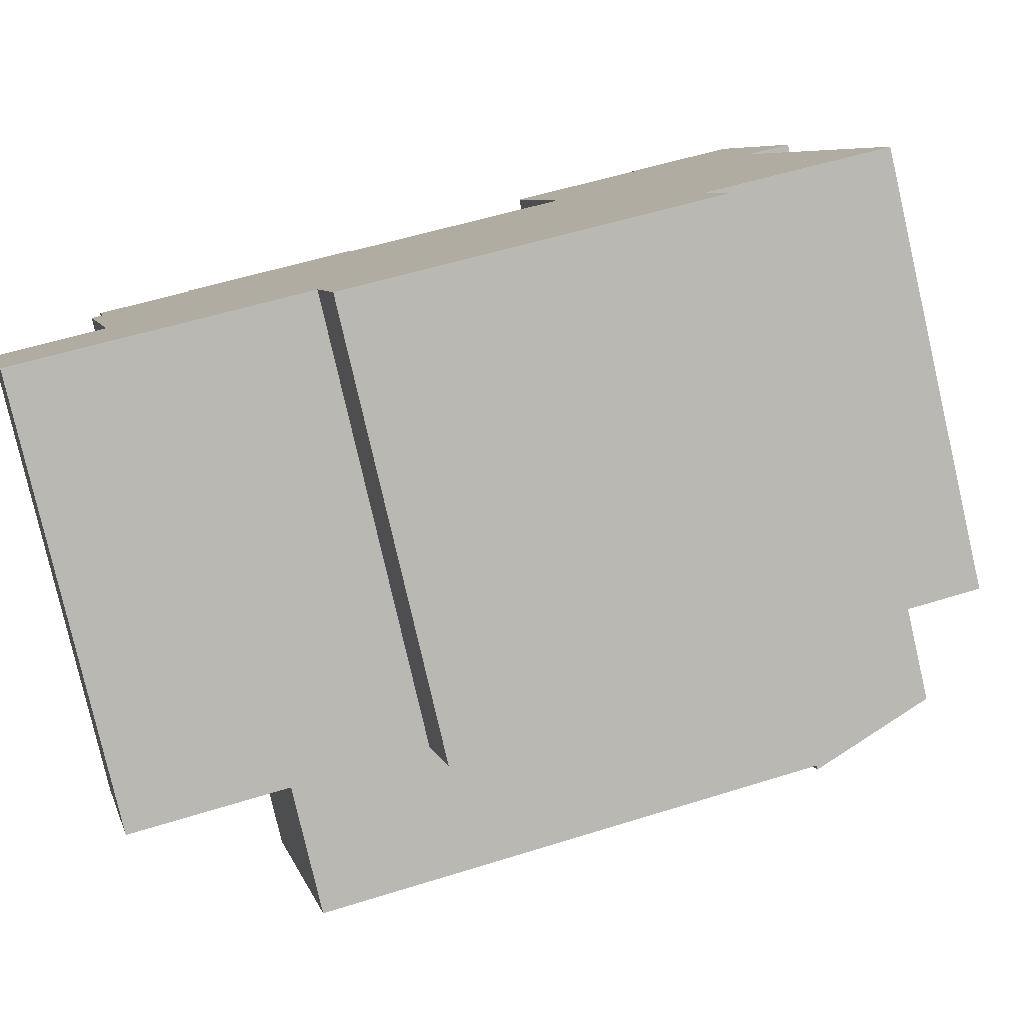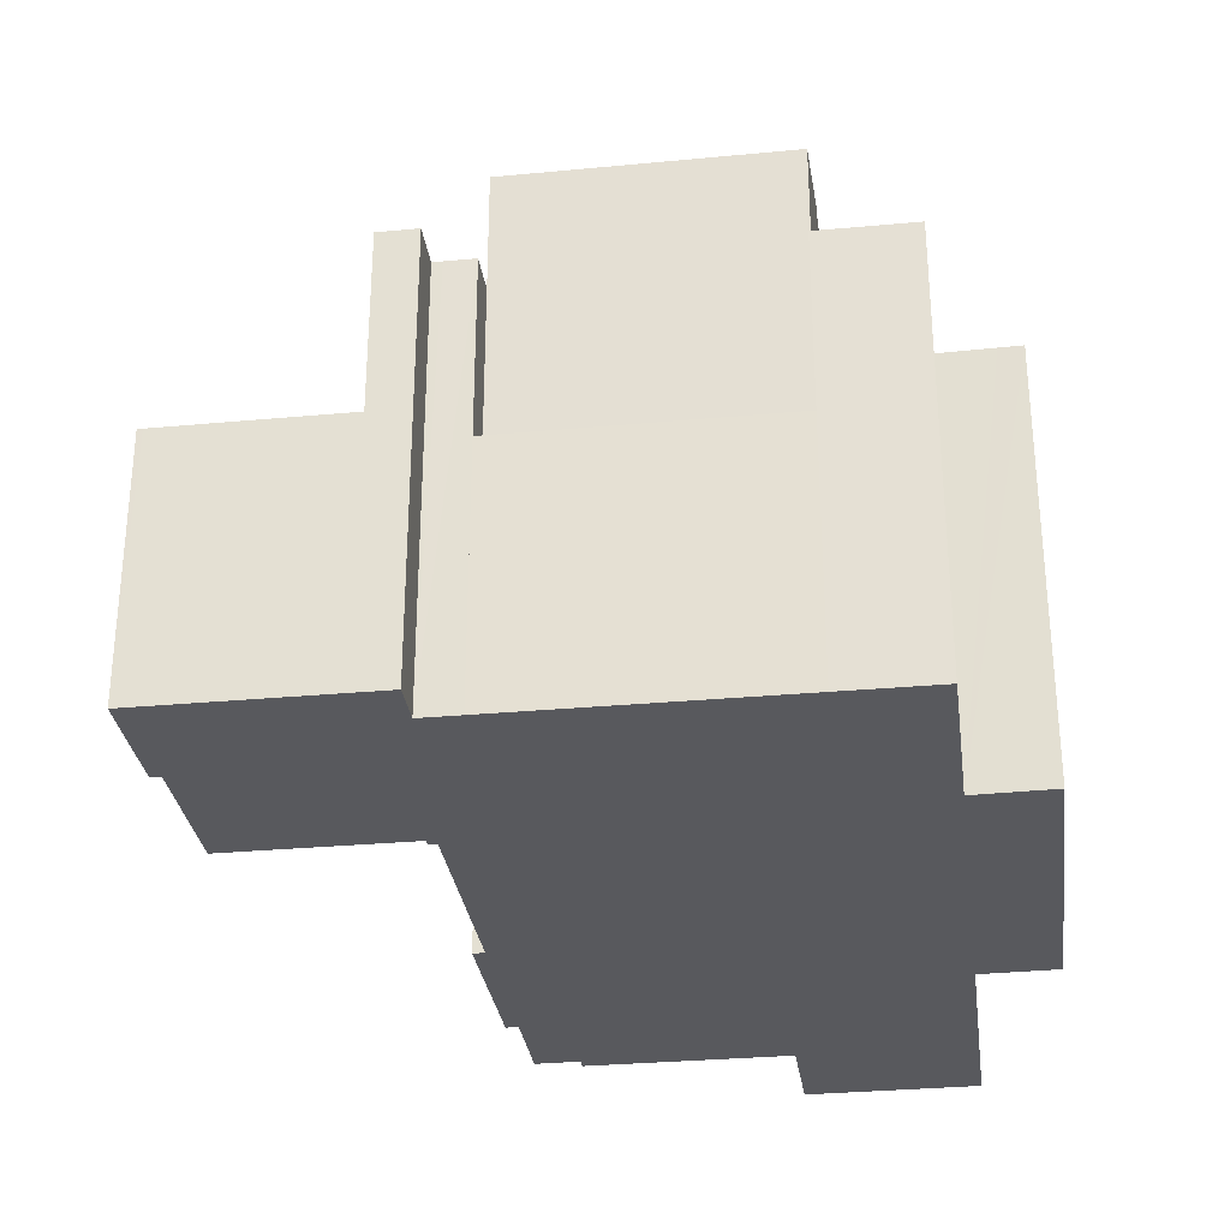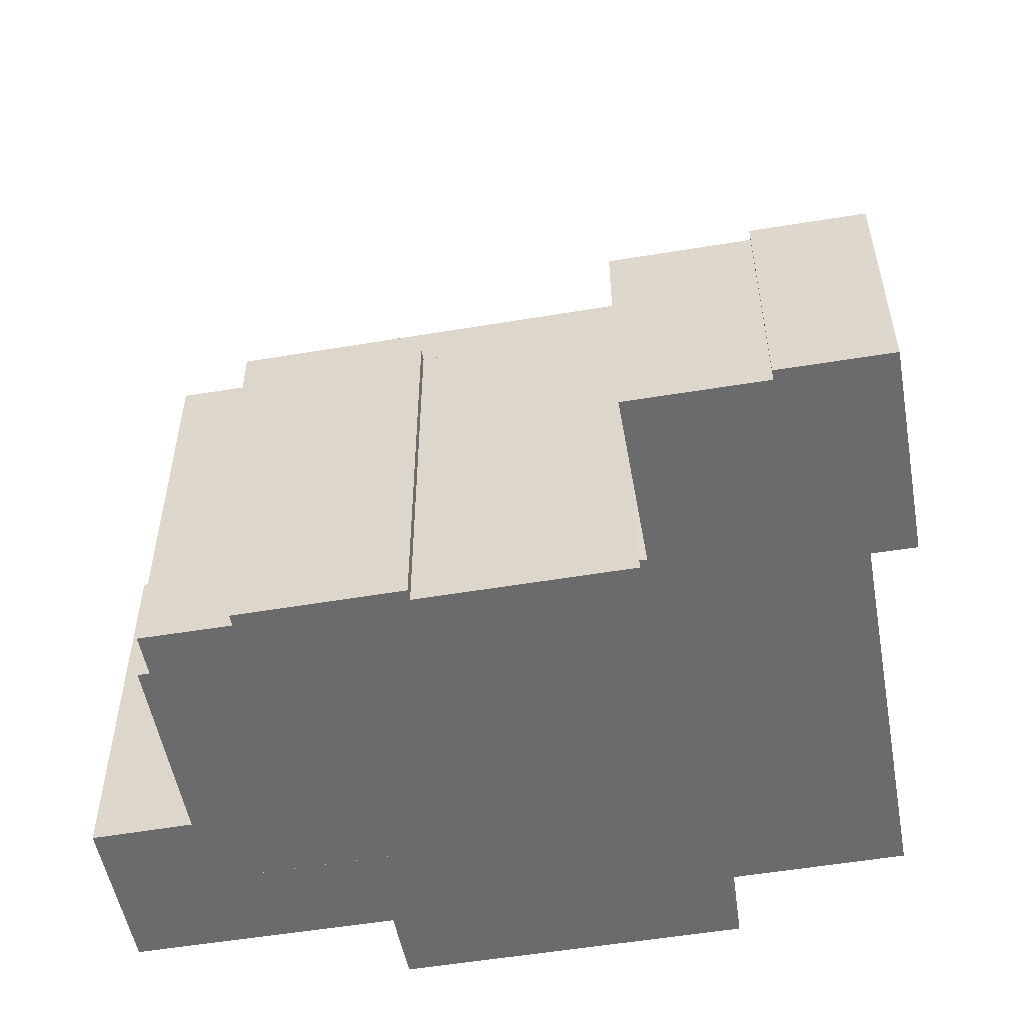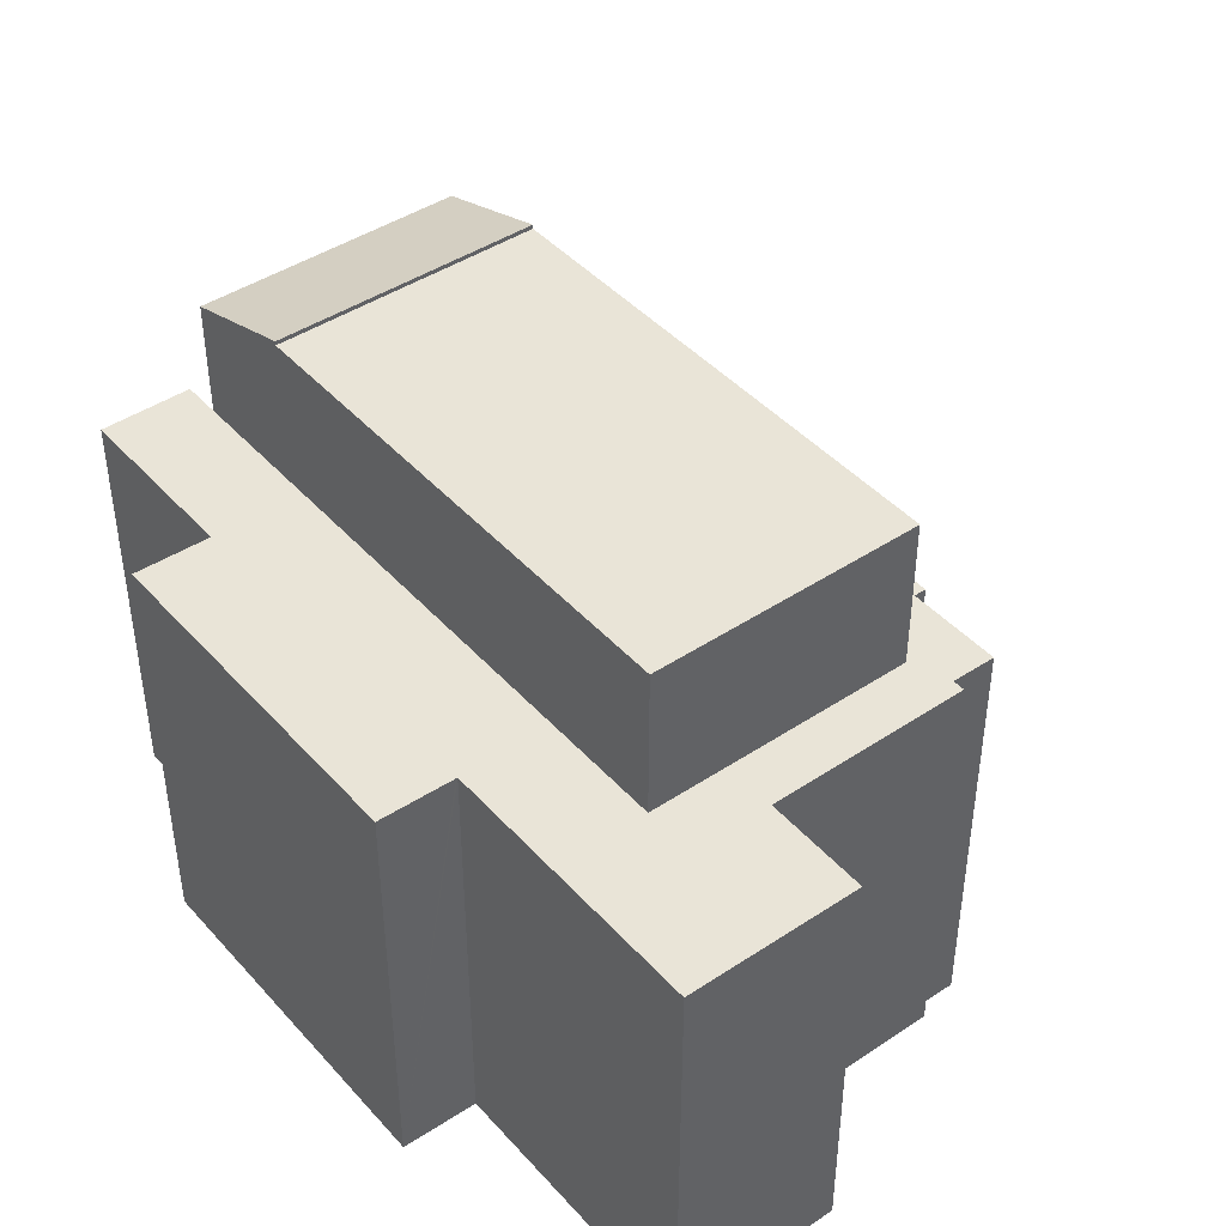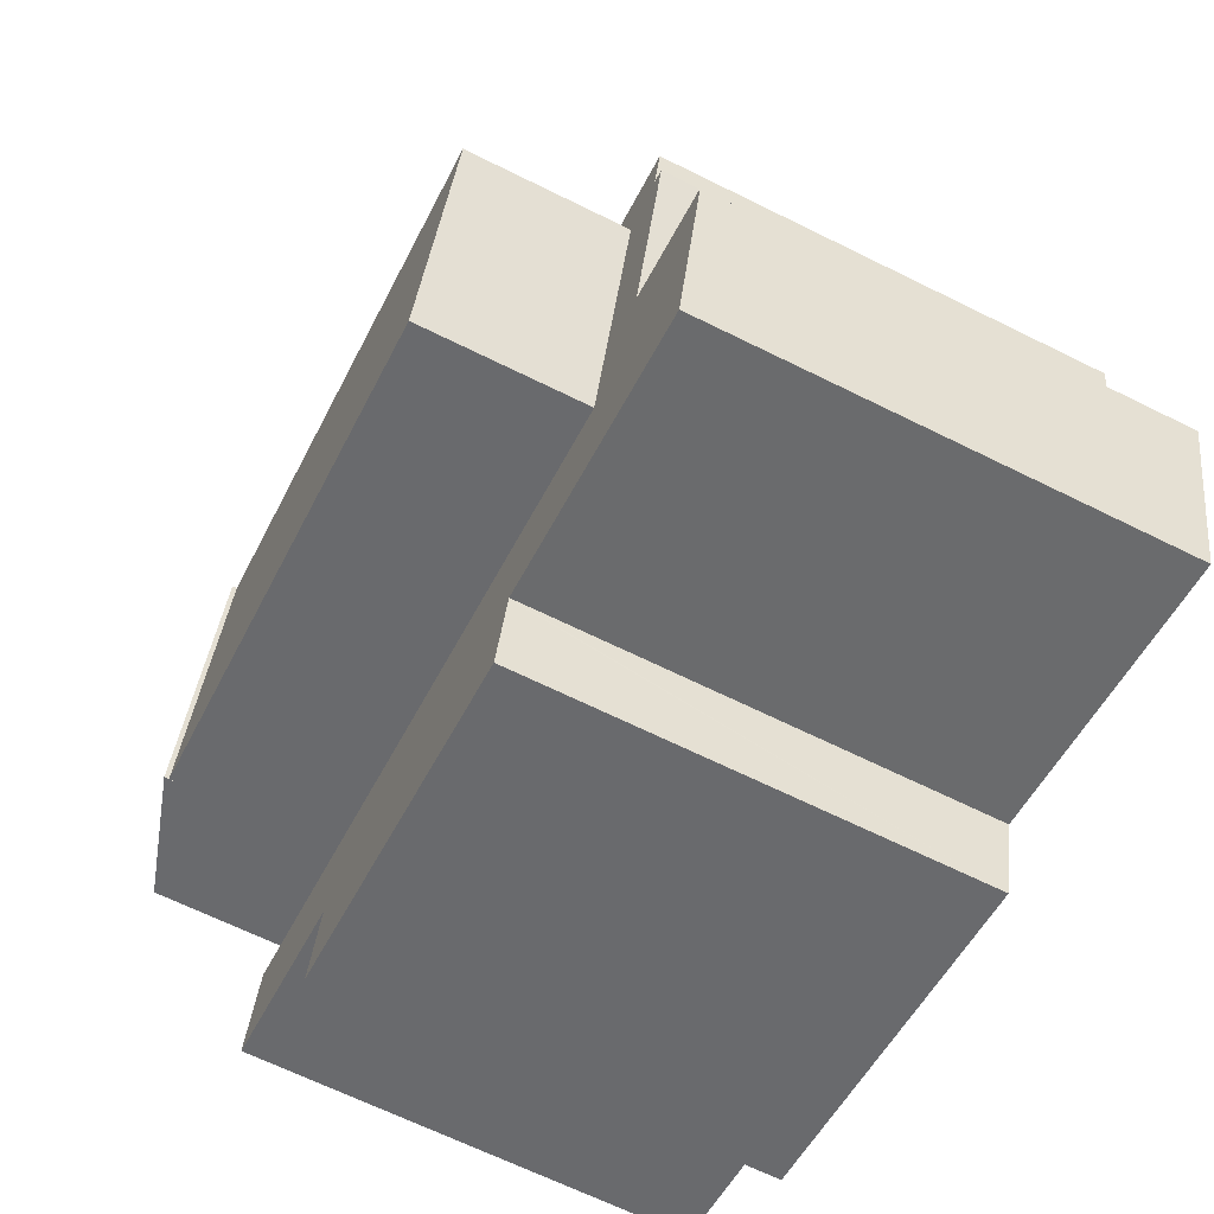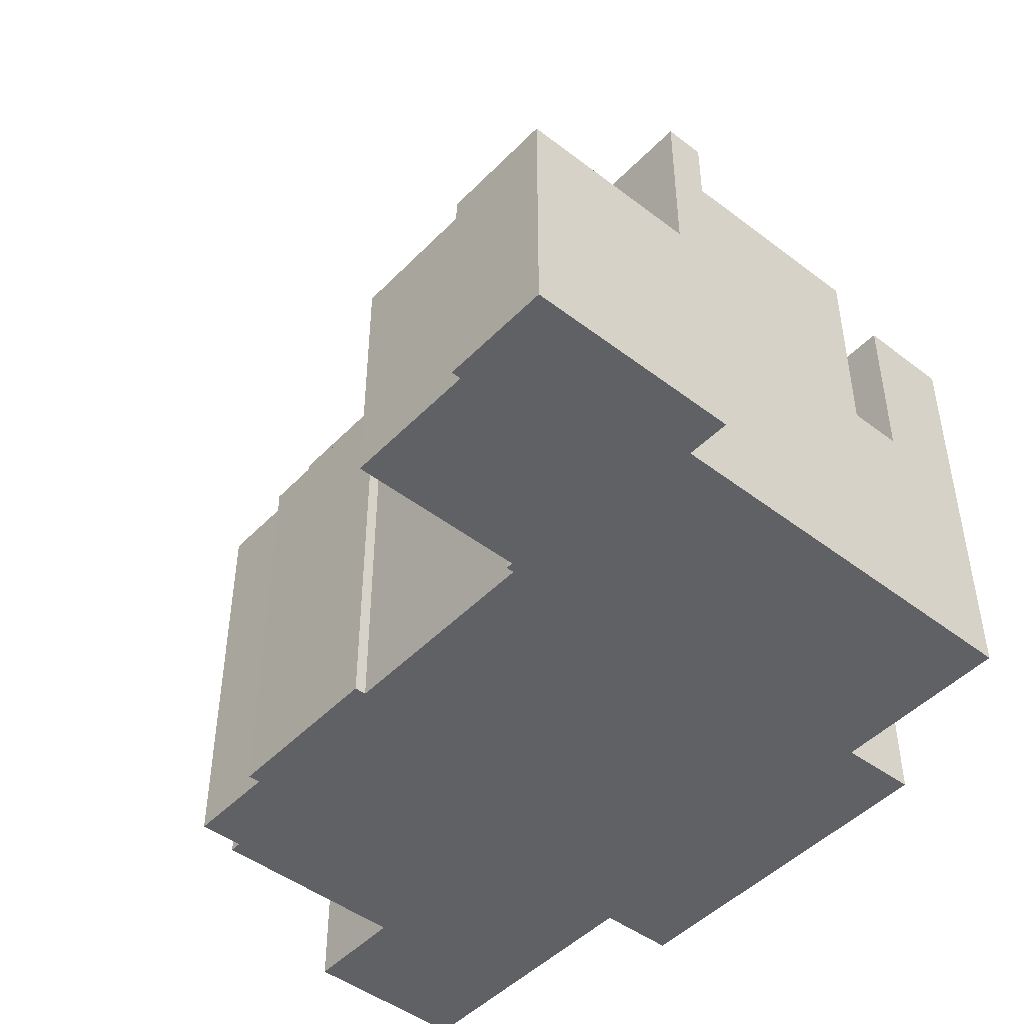
<metadata>
{"format":"obj","ext":"obj","renderer":"f3d","projection":"perspective","resolution":1024,"background":"white","views":[{"elev":-79.7,"azim":13.0,"up":"+Z"},{"elev":-30.2,"azim":84.1,"up":"+Y"},{"elev":-53.5,"azim":-3.4,"up":"+Y"},{"elev":43.5,"azim":-141.9,"up":"+Y"},{"elev":-66.1,"azim":-116.5,"up":"+Z"},{"elev":-47.1,"azim":35.4,"up":"+Y"}]}
</metadata>
<code>
v  3.669 12.13 -0.85
v  12.6 12.13 7.18
v  13.96 12.13 1.632
v  11.29 12.13 6.865
v  2.302 12.13 4.698
v  2.302 -2.877e-16 4.698
v  12.6 -4.396e-16 7.18
v  11.29 -4.204e-16 6.865
v  13.96 -9.993e-17 1.632
v  3.669 5.205e-17 -0.85
v  16.52 5.254 2.249
v  16 5.254 8.001
v  17.34 5.254 2.446
v  15.16 5.254 7.797
v  15.16 -4.774e-16 7.797
v  16 -4.899e-16 8.001
v  17.34 -1.498e-16 2.446
v  16.52 -1.377e-16 2.249
v  13.96 12.22 1.632
v  15.16 11.43 7.797
v  16.52 11.43 2.249
v  12.6 12.22 7.18
v  15.16 8.944 7.797
v  15.86 8.944 8.599
v  16 8.944 8.001
v  15.81 8.944 8.802
v  12.6 8.944 7.18
v  0 8.944 5.477e-16
v  2.174 8.944 0.542
v  0.886 8.944 -3.556
v  1.291 8.944 0.322
v  2.302 8.944 4.698
v  11.28 8.944 8.183
v  11.29 8.944 6.865
v  6.709 8.944 7.081
v  6.65 8.944 7.325
v  3.121 8.944 6.199
v  3.059 8.944 6.452
v  1.147 8.944 4.754
v  1.4 8.944 4.816
v  1.224 8.944 4.438
v  7.053 8.944 -3.766
v  14.33 8.944 -1.501
v  14.46 8.944 -1.979
v  14.04 8.944 -0.386
v  13.96 8.944 1.632
v  6.648 8.944 -2.211
v  6.638 8.944 -2.175
v  3.669 8.944 -0.85
v  4.143 8.944 -2.774
v  1.998 8.944 5.932
v  1.168 8.944 5.735
v  11.23 8.944 8.357
v  11.39 8.944 8.387
v  16.6 8.944 9.588
v  16.73 8.944 9.018
v  16.54 8.944 9.812
v  11.35 8.944 8.56
v  17 8.944 0.33
v  17.34 8.944 2.446
v  17.8 8.944 0.526
v  14.99 8.944 -0.155
v  16.52 8.944 2.249
v  3.121 -3.796e-16 6.199
v  1.998 -3.632e-16 5.932
v  1.168 -3.512e-16 5.735
v  3.059 -3.951e-16 6.452
v  6.65 -4.485e-16 7.325
v  6.709 -4.336e-16 7.081
v  11.28 -5.011e-16 8.183
v  11.23 -5.117e-16 8.357
v  11.39 -5.136e-16 8.387
v  11.35 -5.241e-16 8.56
v  16.54 -6.008e-16 9.812
v  0 0 0
v  2.174 -3.319e-17 0.542
v  1.291 -1.972e-17 0.322
v  1.147 -2.911e-16 4.754
v  1.4 -2.949e-16 4.816
v  7.053 2.306e-16 -3.766
v  6.638 1.332e-16 -2.175
v  6.648 1.354e-16 -2.211
v  0.886 2.177e-16 -3.556
v  1.224 -2.717e-16 4.438
v  16.73 -5.522e-16 9.018
v  16.6 -5.871e-16 9.588
v  15.81 -5.39e-16 8.802
v  15.86 -5.265e-16 8.599
v  17.8 -3.221e-17 0.526
v  14.04 2.364e-17 -0.386
v  14.46 1.212e-16 -1.979
v  14.33 9.191e-17 -1.501
v  14.99 9.491e-18 -0.155
v  17 -2.021e-17 0.33
v  4.143 1.699e-16 -2.774
v  11.35 5.254 8.56
v  15.66 5.254 13.44
v  16.54 5.254 9.812
v  15.64 5.254 13.55
v  13.36 5.254 12.79
v  11.34 5.254 8.599
v  10.49 5.254 12.11
v  13.34 5.254 12.89
v  13.31 5.254 13
v  13.36 -7.832e-16 12.79
v  13.31 -7.958e-16 13
v  13.34 -7.892e-16 12.89
v  10.49 -7.415e-16 12.11
v  11.34 -5.265e-16 8.599
v  15.64 -8.295e-16 13.55
v  15.66 -8.23e-16 13.44
g defaultobject
f 1 2 3
f 2 1 4
f 4 1 5
f 6 4 5
f 4 6 2
f 2 6 7
f 7 6 8
f 7 3 2
f 3 7 9
f 9 1 3
f 1 9 10
f 10 5 1
f 5 10 6
f 8 9 7
f 9 8 6
f 9 6 10
f 11 12 13
f 12 11 14
f 15 12 14
f 12 15 16
f 16 13 12
f 13 16 17
f 17 11 13
f 11 17 18
f 18 14 11
f 14 18 15
f 18 16 15
f 16 18 17
f 19 20 21
f 20 19 22
f 7 20 22
f 20 7 15
f 15 21 20
f 21 15 18
f 21 9 19
f 9 21 18
f 9 22 19
f 22 9 7
f 9 15 7
f 15 9 18
f 23 24 25
f 24 23 26
f 26 23 27
f 28 29 30
f 29 28 31
f 32 33 34
f 33 32 35
f 35 32 36
f 36 32 37
f 36 37 38
f 39 40 41
f 42 43 44
f 43 42 45
f 45 42 46
f 46 42 47
f 46 47 48
f 46 48 49
f 49 48 50
f 49 50 30
f 49 30 29
f 49 29 32
f 32 29 41
f 32 41 37
f 37 41 51
f 51 41 40
f 51 40 52
f 53 54 33
f 26 55 56
f 55 26 57
f 57 26 58
f 58 26 27
f 58 27 54
f 54 27 34
f 54 34 33
f 59 60 61
f 60 59 62
f 60 62 63
f 63 62 45
f 63 45 46
f 51 64 37
f 64 51 52
f 64 52 65
f 65 52 66
f 67 36 38
f 36 67 68
f 69 33 35
f 33 69 70
f 71 54 53
f 54 71 72
f 73 57 58
f 57 73 74
f 10 46 49
f 46 10 9
f 46 9 63
f 63 9 60
f 60 9 17
f 17 9 18
f 75 31 28
f 31 75 29
f 29 75 76
f 76 75 77
f 78 40 39
f 40 78 79
f 64 38 37
f 38 64 67
f 70 53 33
f 53 70 71
f 72 58 54
f 58 72 73
f 80 47 42
f 47 80 48
f 48 80 81
f 81 80 82
f 83 28 30
f 28 83 75
f 76 41 29
f 41 76 39
f 39 76 78
f 78 76 84
f 79 52 40
f 52 79 66
f 68 35 36
f 35 68 69
f 74 55 57
f 55 74 56
f 56 74 85
f 85 74 86
f 87 24 26
f 24 87 25
f 25 87 16
f 16 87 88
f 6 49 32
f 49 6 10
f 17 61 60
f 61 17 89
f 90 43 45
f 43 90 44
f 44 90 91
f 91 90 92
f 85 26 56
f 26 85 87
f 16 23 25
f 23 16 27
f 27 16 34
f 34 16 32
f 32 16 6
f 6 16 8
f 8 16 15
f 8 15 7
f 89 59 61
f 59 89 62
f 62 89 45
f 45 89 93
f 45 93 90
f 93 89 94
f 91 42 44
f 42 91 80
f 81 50 48
f 50 81 30
f 30 81 83
f 83 81 95
f 67 69 68
f 73 86 74
f 86 73 85
f 85 73 87
f 87 73 88
f 88 73 16
f 16 73 15
f 15 73 7
f 7 73 72
f 7 72 8
f 8 72 70
f 70 72 71
f 8 70 69
f 8 69 6
f 6 69 64
f 64 69 67
f 6 64 65
f 6 65 66
f 6 66 10
f 10 66 79
f 10 79 78
f 10 78 84
f 10 84 76
f 18 89 17
f 89 18 9
f 89 9 94
f 94 9 93
f 93 9 10
f 93 10 90
f 90 10 92
f 92 10 91
f 91 10 81
f 81 10 95
f 95 10 76
f 95 76 77
f 95 77 83
f 83 77 75
f 91 82 80
f 82 91 81
f 96 97 98
f 97 96 99
f 99 96 100
f 100 96 101
f 100 101 102
f 99 103 104
f 103 99 100
f 105 103 100
f 103 105 104
f 104 105 106
f 106 105 107
f 73 101 96
f 101 73 102
f 102 73 108
f 108 73 109
f 106 99 104
f 99 106 110
f 108 100 102
f 100 108 105
f 110 97 99
f 97 110 98
f 98 110 74
f 74 110 111
f 74 96 98
f 96 74 73
f 106 111 110
f 111 106 74
f 74 106 107
f 74 107 105
f 74 105 108
f 74 108 109
f 74 109 73

</code>
